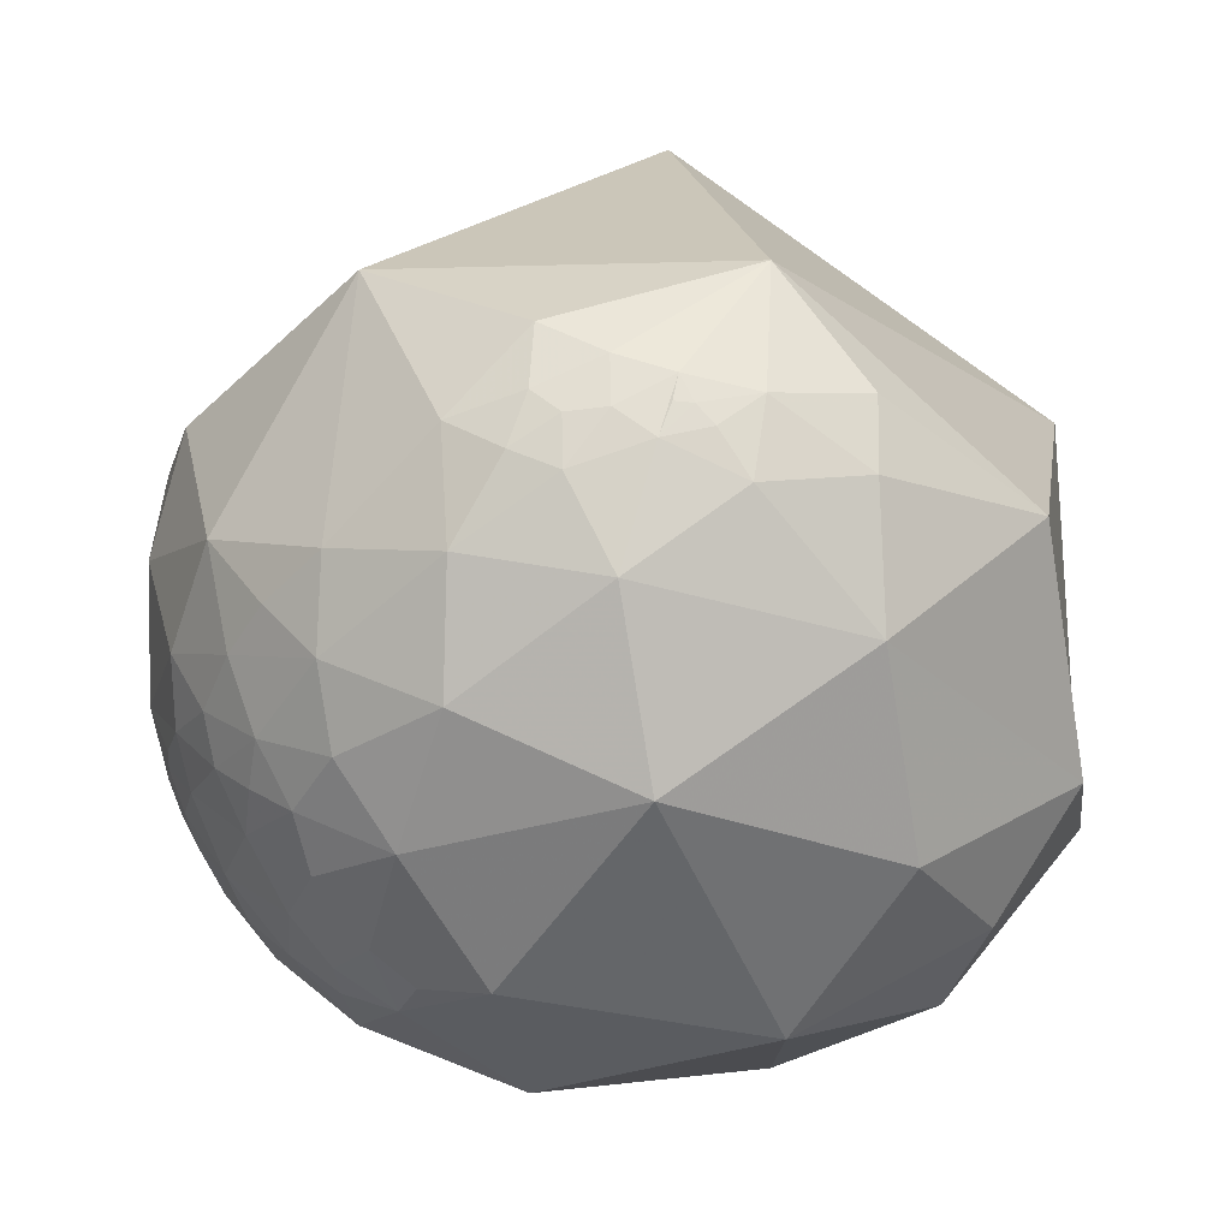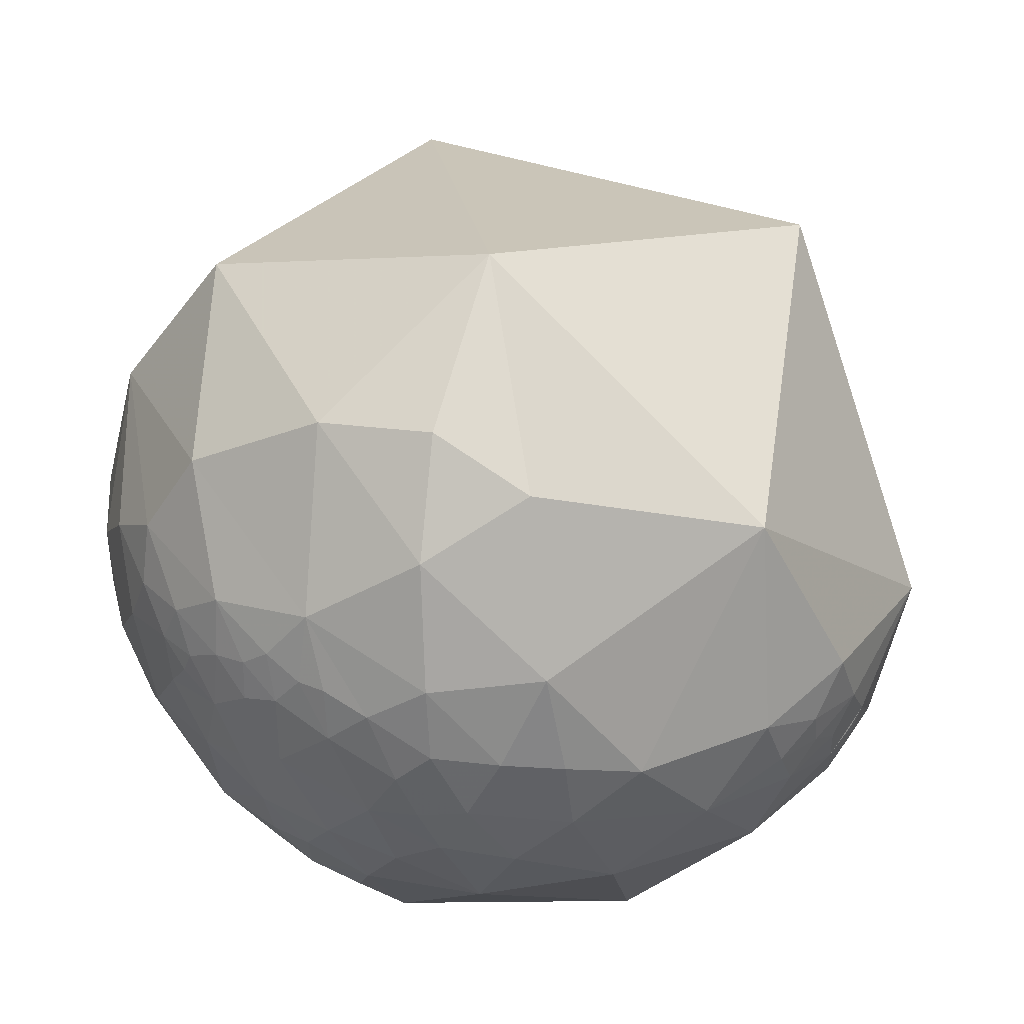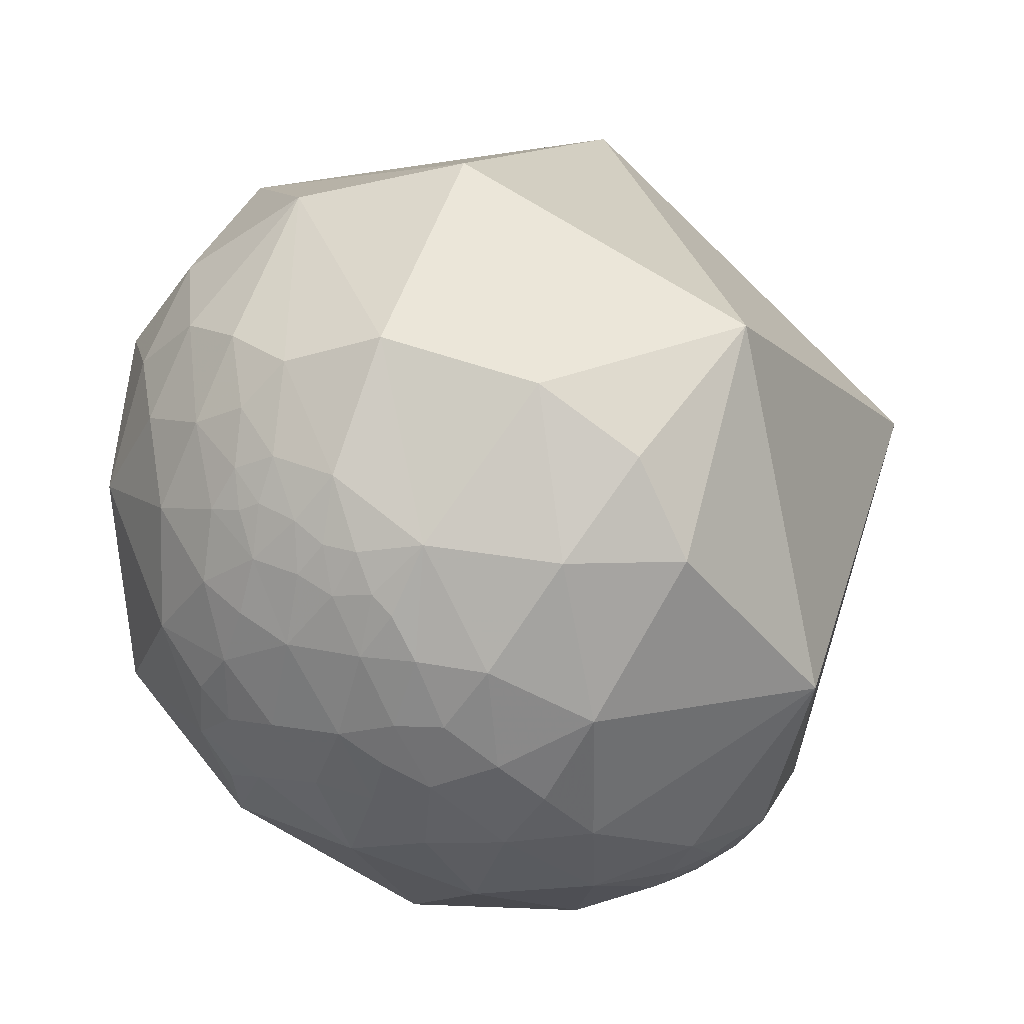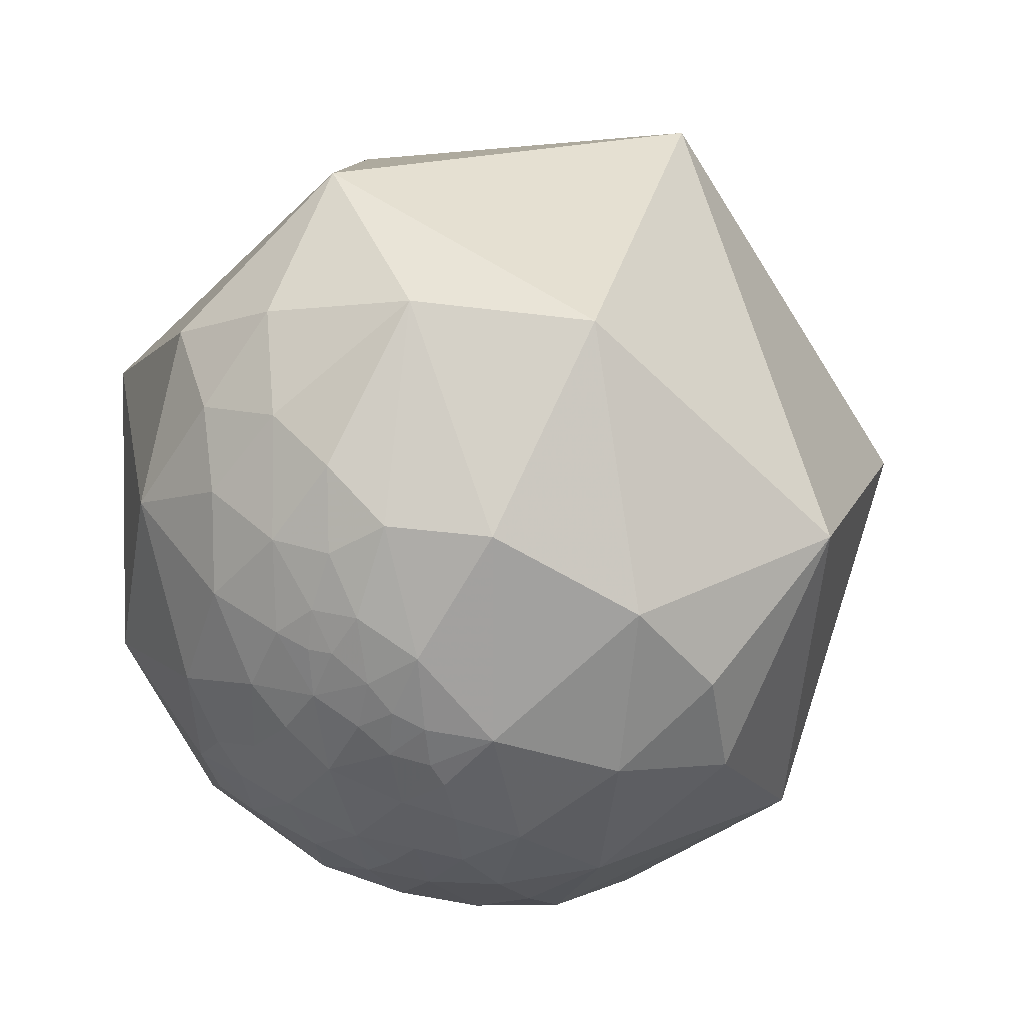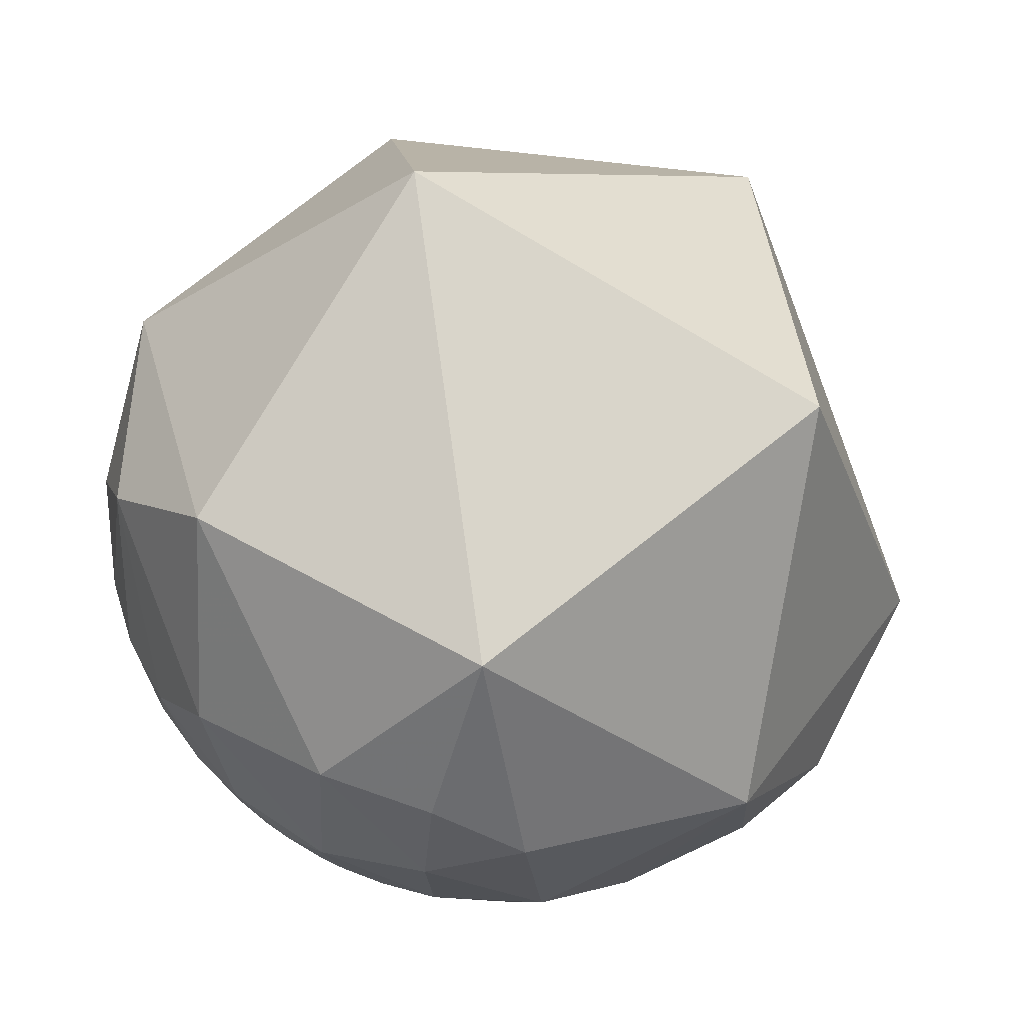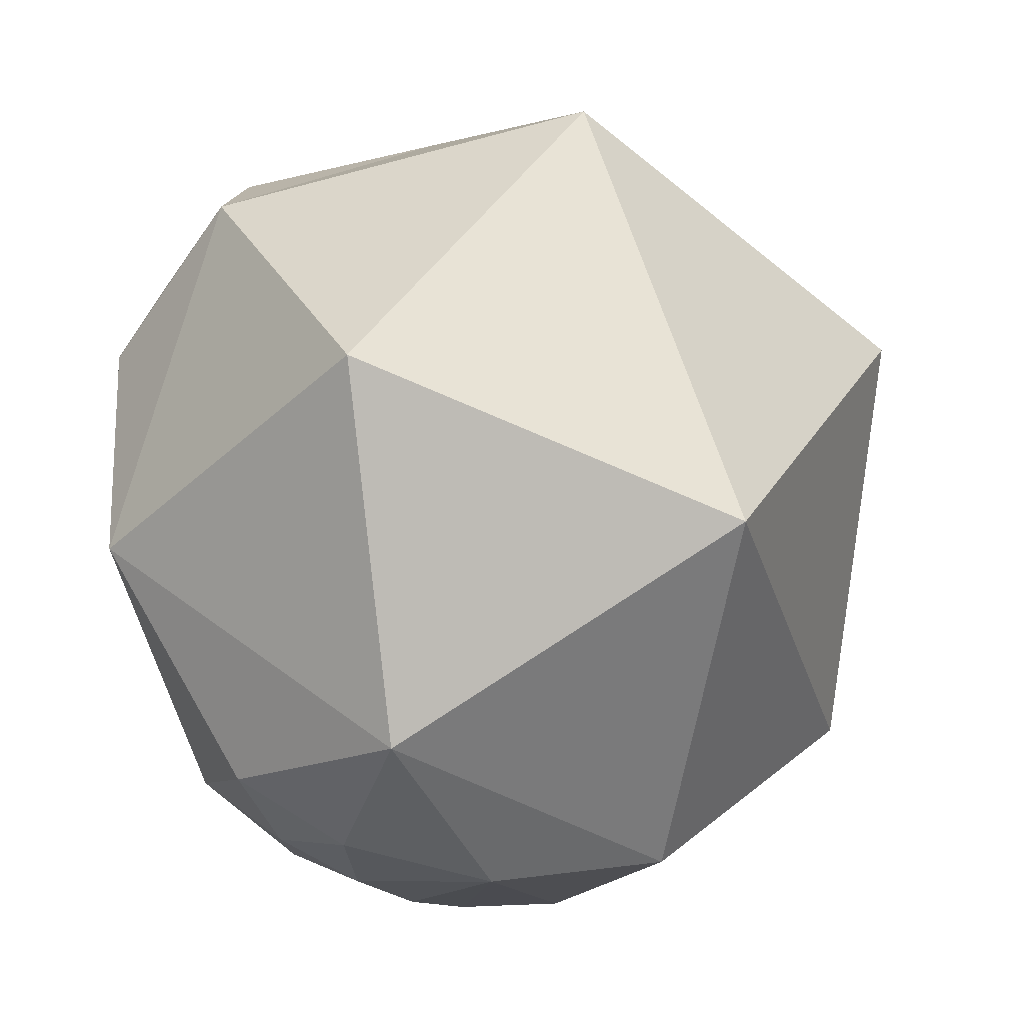
<metadata>
{"format":"obj","ext":"obj","renderer":"f3d","projection":"perspective","resolution":1024,"background":"white","views":[{"elev":3.8,"azim":-131.8,"up":"+Y"},{"elev":-56.2,"azim":129.7,"up":"+Z"},{"elev":-54.8,"azim":91.9,"up":"+Z"},{"elev":-26.4,"azim":75.2,"up":"+Z"},{"elev":-0.9,"azim":130.6,"up":"+Z"},{"elev":59.4,"azim":65.1,"up":"+Z"}]}
</metadata>
<code>
v -0.6086 0.3306 -0.7213
v -0.7141 0.1439 -0.6851
v -0.6367 0.4419 -0.632
v -0.4646 0.1868 -0.8656
v -0.4686 -0.08807 -0.879
v -0.1575 -0.5678 -0.808
v -0.1009 -0.4284 -0.898
v -0.2099 -0.6425 -0.737
v 0.1127 -0.2391 -0.9644
v 0.2719 -0.1845 -0.9445
v 0.004352 -0.2692 -0.9631
v 0.121 -0.1303 -0.9841
v -0.3235 -0.366 -0.8726
v -0.2238 -0.0112 -0.9746
v -0.2396 -0.1903 -0.952
v -0.04767 -0.1687 -0.9845
v -0.1089 -0.3009 -0.9474
v -0.3604 -0.6384 -0.6801
v -0.741 -0.2508 -0.6229
v -0.7108 0.3871 -0.5873
v 0.2521 -0.4678 -0.8471
v 0.2816 -0.5731 -0.7696
v 0.3086 -0.6583 -0.6866
v 0.06437 -0.3647 -0.9289
v 0.266 -0.3047 -0.9146
v 0.3631 -0.2313 -0.9026
v 0.383 -0.3601 -0.8507
v 0.4781 -0.303 -0.8244
v 0.4779 -0.3759 -0.7939
v 0.1509 -0.6213 -0.7689
v 0.3904 -0.7628 -0.5155
v 0.1331 -0.7783 -0.6136
v 0.0417 -0.6878 -0.7247
v -0.1074 -0.7048 -0.7012
v -0.6364 -0.7473 -0.191
v -0.8048 -0.5589 0.1998
v -0.9087 -0.3997 -0.1208
v -0.9628 0.02645 -0.2689
v -0.9161 0.3199 -0.2417
v -0.8284 0.3085 -0.4674
v -0.7654 0.4076 -0.4981
v -0.7299 0.4479 -0.5164
v -0.7046 0.4513 -0.5477
v -0.5758 0.4318 -0.6942
v -0.516 0.3675 -0.7738
v -0.3914 0.417 -0.8203
v -0.219 0.1872 -0.9576
v -0.08325 0.08121 -0.9932
v 0.0184 -0.01741 -0.9997
v 0.03298 -0.5182 -0.8546
v -0.008363 -0.6251 -0.7805
v 0.4073 -0.4354 -0.8028
v 0.4599 -0.6321 -0.6237
v 0.4058 -0.5365 -0.7399
v 0.2771 -0.9253 -0.259
v -0.1573 -0.8949 -0.4177
v -0.6213 -0.7406 0.2561
v 0.4849 -0.5654 -0.6672
v -0.6569 0.7086 -0.2575
v -0.4609 0.5941 -0.6593
v -0.6912 0.5019 -0.5199
v 0.09888 0.9779 0.1845
v -0.01567 0.6985 -0.7155
v 0.7423 0.5521 -0.3796
v 0.691 -0.5863 0.4229
v 0.9962 -0.06239 -0.06154
v 0.8949 -0.446 -0.01138
v 0.6919 -0.721 0.03685
v 0.2537 -0.03058 -0.9668
v 0.4682 0.1356 -0.8732
v 0.6496 0.2692 0.711
v 0.422 0.4001 -0.8135
v 0.6289 0.3035 -0.7158
v 0.7682 0.09433 -0.6332
v 0.03435 -0.38 0.9244
v -0.4352 0.4054 0.8039
v -0.8642 0.4657 -0.1906
v -0.79 0.4659 -0.3985
v 0.8222 -0.2421 -0.5152
v 0.6038 -0.35 -0.7161
v 0.7469 -0.4586 -0.4815
v 0.734 -0.5833 -0.3479
v 0.6513 -0.5584 -0.5138
v 0.5077 -0.1581 -0.8469
v 0.4016 -0.2726 -0.8743
v 0.6843 -0.6969 -0.2145
v 0.5817 -0.6695 -0.462
v 0.4633 -0.8818 0.08845
v -0.6858 -0.4144 0.5983
v -0.8854 -0.2847 0.3675
v -0.9556 0.2368 0.1756
v -0.5949 0.5373 -0.5979
v -0.512 0.4727 -0.7172
v 0.1174 0.1929 -0.9742
v 0.5428 -0.8285 -0.1379
v 0.5065 -0.4375 -0.743
v -0.1117 -0.9518 0.2857
v 0.5098 -0.7956 -0.3272
v 0.6024 -0.4839 -0.6348
v 0.5532 -0.5735 -0.6042
v 0.5133 -0.519 -0.6835
f 1 20 3
f 45 4 1
f 2 4 5
f 10 9 12
f 13 15 17
f 17 7 13
f 15 16 17
f 7 6 13
f 19 13 18
f 13 19 5
f 27 28 29
f 25 21 24
f 5 15 13
f 18 8 34
f 35 36 37
f 37 90 38
f 91 38 90
f 19 38 2
f 78 40 39
f 41 42 20
f 46 4 45
f 4 46 47
f 4 47 14
f 48 14 47
f 14 48 49
f 49 16 14
f 9 11 16
f 24 21 50
f 17 11 24
f 25 26 85
f 24 50 7
f 27 85 28
f 52 21 27
f 54 23 22
f 32 33 30
f 30 50 21
f 32 31 55
f 51 50 30
f 52 96 54
f 16 11 17
f 3 61 92
f 63 59 62
f 64 62 71
f 67 66 65
f 73 74 70
f 75 65 71
f 71 76 75
f 62 59 76
f 78 59 61
f 3 20 61
f 82 83 81
f 69 84 10
f 10 84 26
f 64 63 62
f 59 78 77
f 72 64 73
f 76 71 62
f 87 82 86
f 86 98 87
f 76 91 89
f 91 76 59
f 77 39 91
f 61 20 43
f 63 46 60
f 46 63 47
f 48 94 49
f 70 94 72
f 94 70 69
f 49 94 69
f 69 12 49
f 81 79 67
f 79 84 74
f 84 79 80
f 96 29 80
f 55 98 95
f 88 55 95
f 67 86 82
f 31 98 55
f 55 88 97
f 97 65 75
f 57 97 89
f 88 68 65
f 68 95 86
f 99 81 83
f 100 83 87
f 100 99 83
f 3 92 44
f 53 87 31
f 42 41 78
f 96 101 54
f 58 54 101
f 58 101 100
f 100 101 99
f 96 99 101
f 2 20 1
f 1 4 2
f 24 11 9
f 6 34 8
f 14 16 15
f 6 8 18
f 18 13 6
f 5 19 2
f 40 20 2
f 42 43 20
f 30 21 22
f 23 30 22
f 38 91 39
f 30 33 51
f 53 31 23
f 35 19 18
f 19 35 37
f 37 36 90
f 19 37 38
f 38 40 2
f 16 49 12
f 40 78 41
f 20 40 41
f 44 1 3
f 44 93 45
f 44 45 1
f 93 46 45
f 6 50 51
f 17 24 7
f 25 27 21
f 27 25 85
f 29 52 27
f 29 96 52
f 54 53 23
f 50 6 7
f 32 30 23
f 21 54 22
f 54 21 52
f 97 57 35
f 56 34 32
f 56 18 34
f 66 74 64
f 18 56 35
f 35 57 36
f 33 34 51
f 32 34 33
f 58 53 54
f 10 26 25
f 10 25 9
f 59 92 61
f 60 92 59
f 72 63 64
f 65 68 67
f 10 12 69
f 73 70 72
f 47 63 94
f 71 65 66
f 61 42 78
f 61 43 42
f 81 80 79
f 69 70 84
f 80 29 28
f 59 63 60
f 83 82 87
f 87 98 31
f 36 57 89
f 5 4 14
f 75 76 89
f 90 36 89
f 89 91 90
f 77 91 59
f 77 78 39
f 60 93 92
f 60 46 93
f 94 63 72
f 66 67 79
f 28 85 84
f 74 84 70
f 84 85 26
f 88 95 68
f 99 96 80
f 56 32 55
f 67 68 86
f 82 81 67
f 88 65 97
f 89 97 75
f 86 95 98
f 73 64 74
f 44 92 93
f 53 100 87
f 100 53 58
f 9 25 24
f 39 40 38
f 12 9 16
f 51 34 6
f 23 31 32
f 35 56 97
f 64 71 66
f 94 48 47
f 14 15 5
f 79 74 66
f 84 80 28
f 80 81 99
f 55 97 56

</code>
